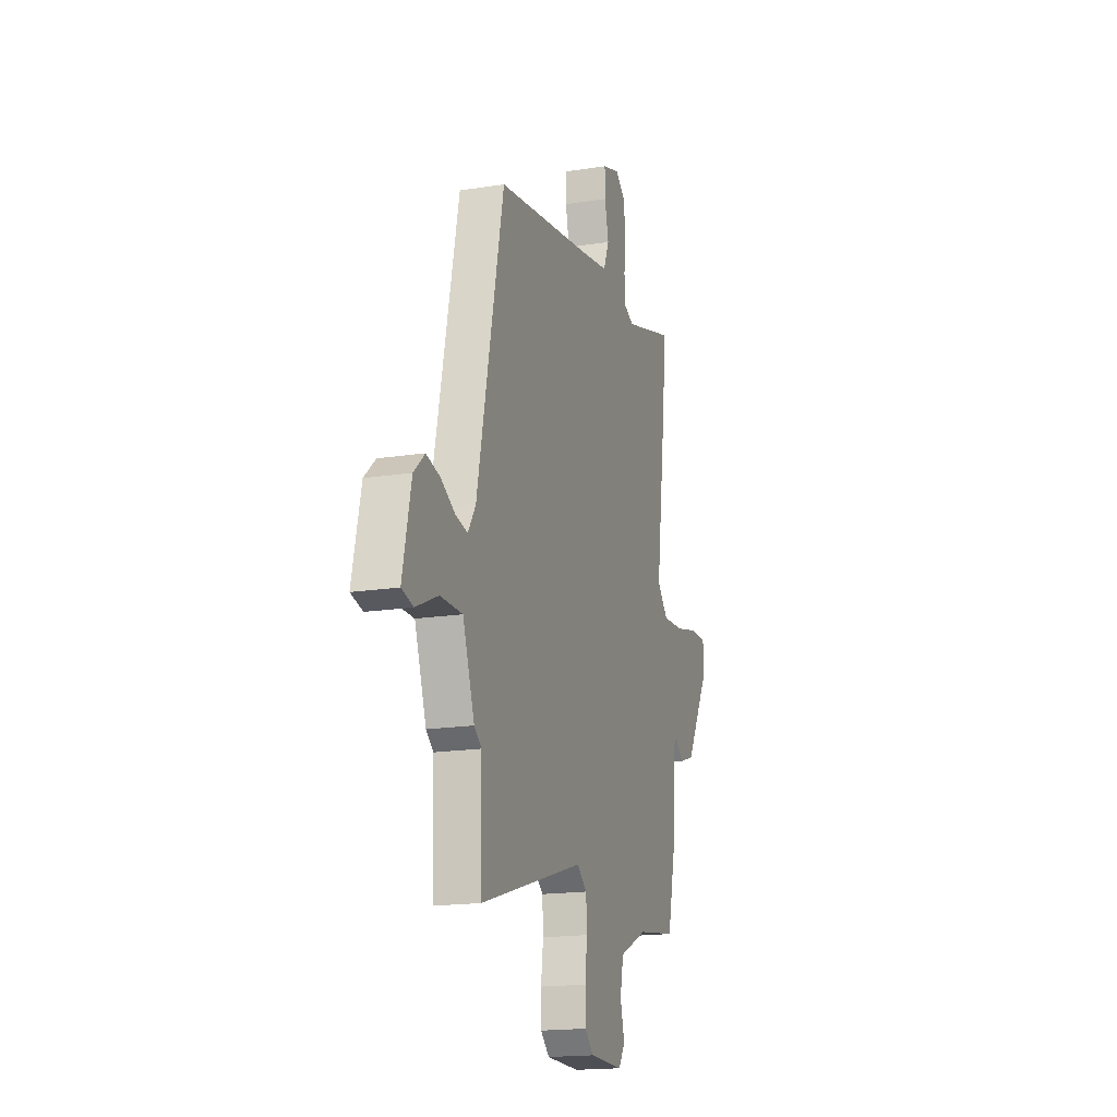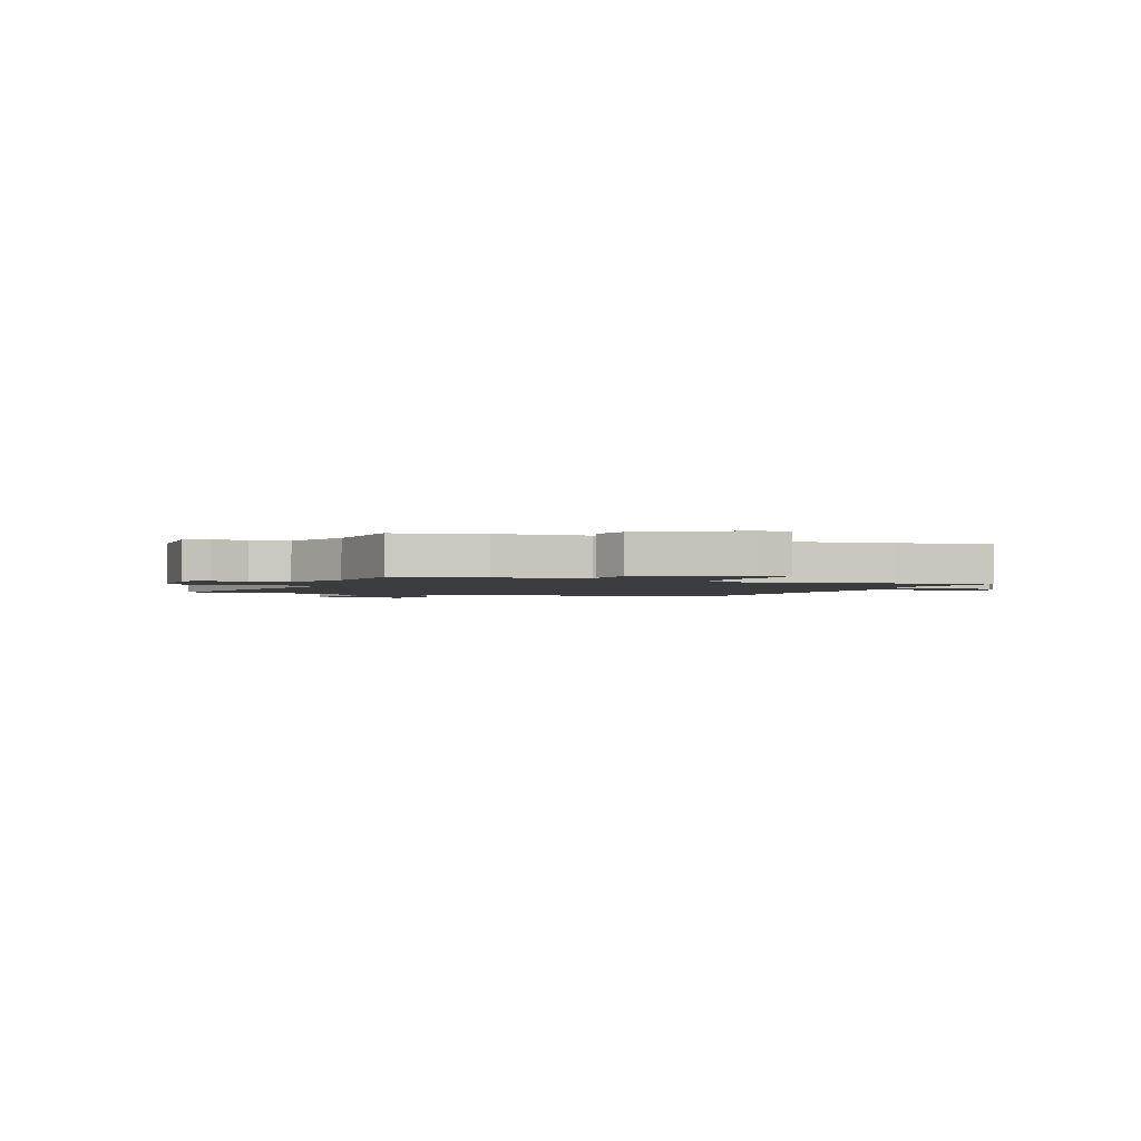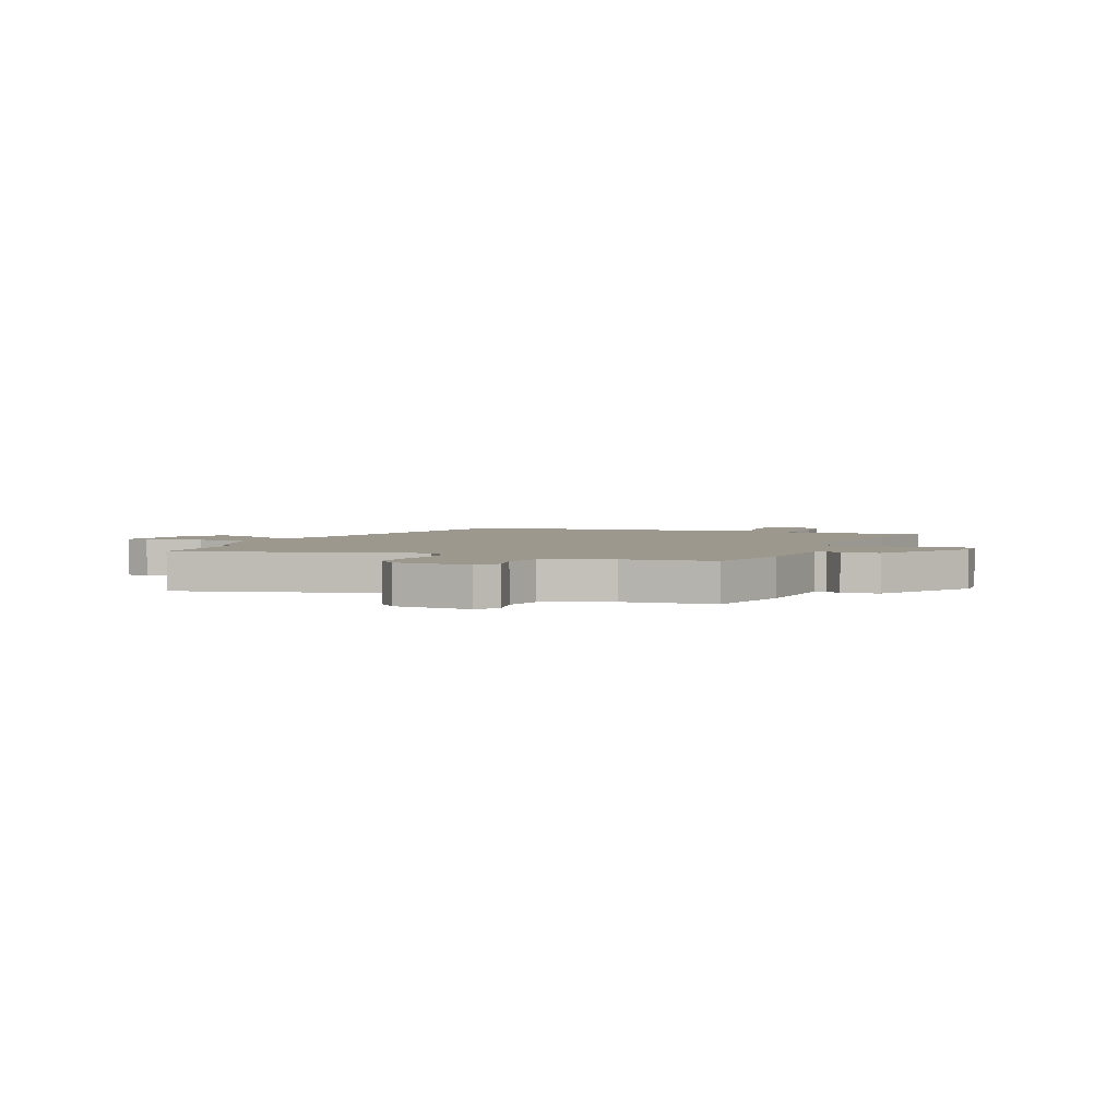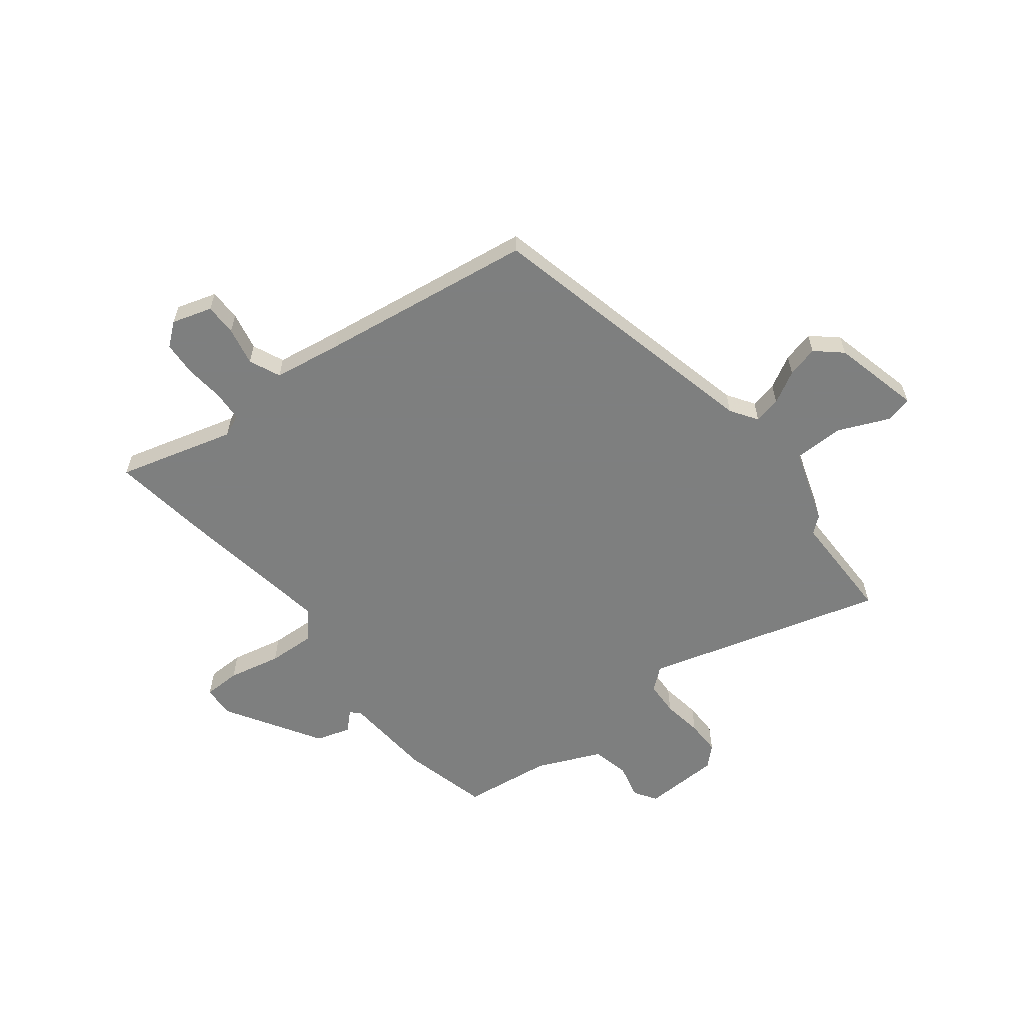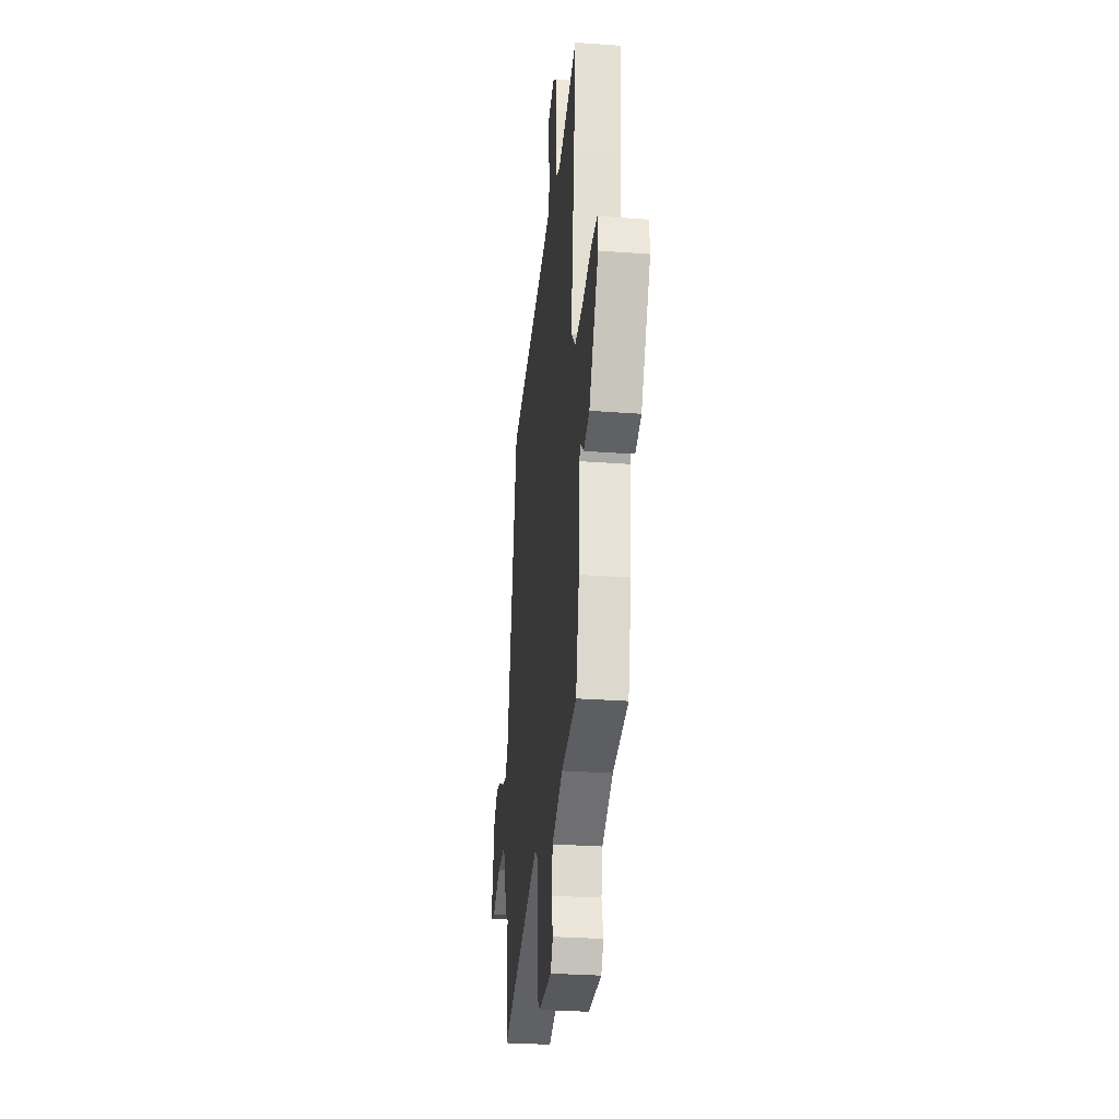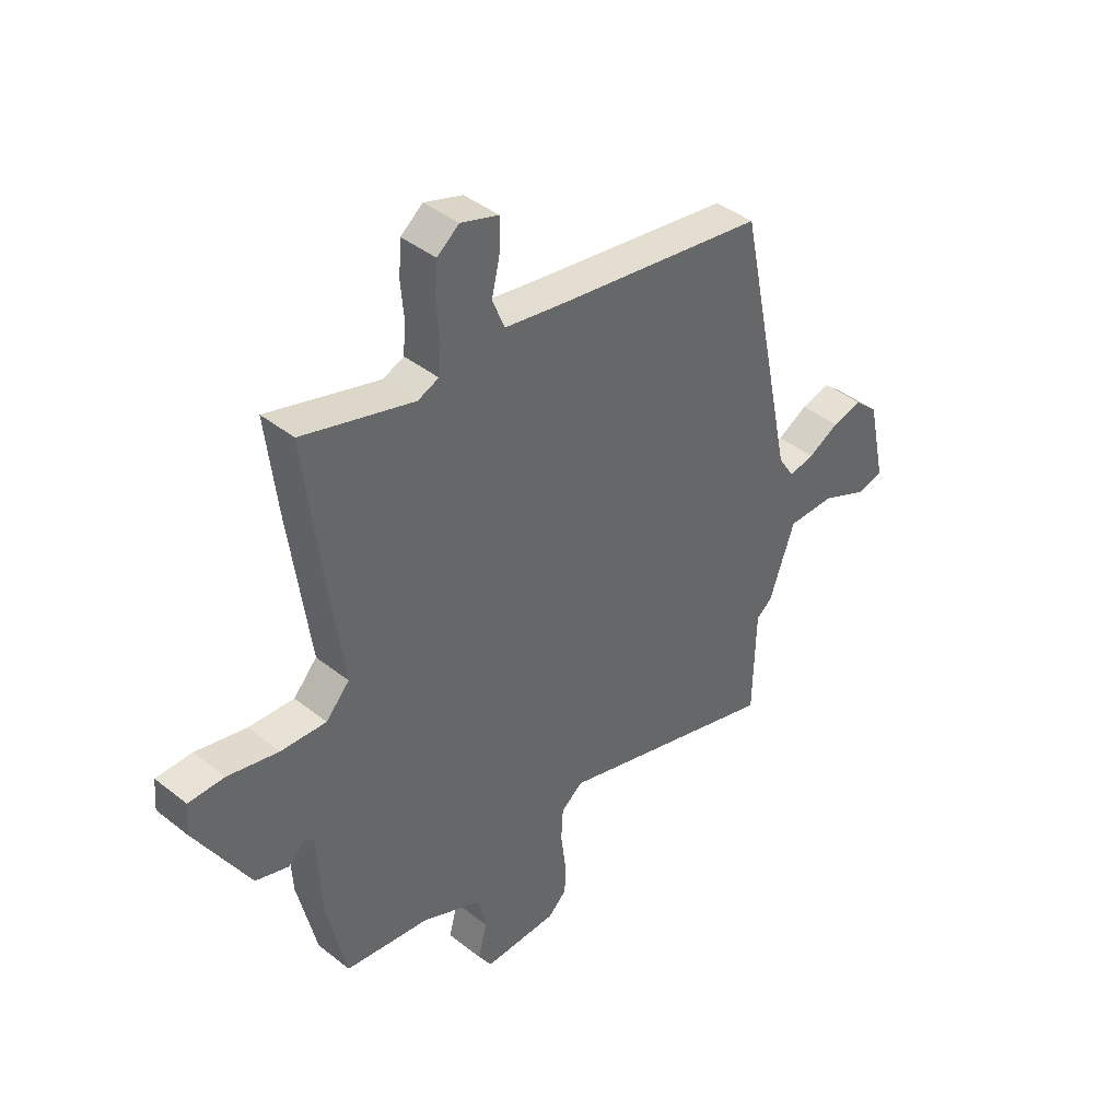
<metadata>
{"format":"obj","ext":"obj","renderer":"f3d","projection":"perspective","resolution":1024,"background":"white","views":[{"elev":-17.7,"azim":107.2,"up":"+Z"},{"elev":-2.1,"azim":-110.4,"up":"+Y"},{"elev":3.2,"azim":-155.2,"up":"+Y"},{"elev":-59.6,"azim":39.1,"up":"+Y"},{"elev":-29.8,"azim":-96.2,"up":"+Z"},{"elev":41.8,"azim":-46.4,"up":"+Z"}]}
</metadata>
<code>
v -0.491 0.07 0.419
v -0.512 0.07 0.604
v -0.29 0.07 0.538
v -0.248 0.07 0.555
v -0.243 0.07 0.614
v -0.249 0.07 0.688
v -0.244 0.07 0.755
v -0.2 0.07 0.789
v -0.124 0.07 0.764
v -0.125 0.07 0.703
v -0.142 0.07 0.63
v -0.117 0.07 0.57
v 0.012 0.07 0.547
v 0.421 0.07 0.481
v 0.536 0.07 -0.064
v 0.569 0.07 -0.116
v 0.621 0.07 -0.106
v 0.683 0.07 -0.073
v 0.743 0.07 -0.059
v 0.791 0.07 -0.103
v 0.828 0.07 -0.271
v 0.777 0.07 -0.283
v 0.681 0.07 -0.239
v 0.585 0.07 -0.238
v 0.534 0.07 -0.382
v 0.502 0.07 -0.407
v 0.497 0.07 -0.62
v 0.045 0.07 -0.481
v 0.002 0.07 -0.515
v -0.002 0.07 -0.581
v 0.008 0.07 -0.658
v 0.007 0.07 -0.724
v -0.031 0.07 -0.759
v -0.178 0.07 -0.761
v -0.205 0.07 -0.718
v -0.187 0.07 -0.65
v -0.202 0.07 -0.579
v -0.323 0.07 -0.523
v -0.493 0.07 -0.498
v -0.531 0.07 -0.332
v -0.54 0.07 -0.159
v -0.557 0.07 -0.142
v -0.592 0.07 -0.175
v -0.658 0.07 -0.153
v -0.765 0.07 0.031
v -0.76 0.07 0.092
v -0.689 0.07 0.092
v -0.588 0.07 0.068
v -0.497 0.07 0.062
v -0.45 0.07 0.113
v -0.491 0 0.419
v -0.512 0 0.604
v -0.29 0 0.538
v -0.248 0 0.555
v -0.243 0 0.614
v -0.249 0 0.688
v -0.244 0 0.755
v -0.2 0 0.789
v -0.124 0 0.764
v -0.125 0 0.703
v -0.142 0 0.63
v -0.117 0 0.57
v 0.012 0 0.547
v 0.421 0 0.481
v 0.536 0 -0.064
v 0.569 0 -0.116
v 0.621 0 -0.106
v 0.683 0 -0.073
v 0.743 0 -0.059
v 0.791 0 -0.103
v 0.828 0 -0.271
v 0.777 0 -0.283
v 0.681 0 -0.239
v 0.585 0 -0.238
v 0.534 0 -0.382
v 0.502 0 -0.407
v 0.497 0 -0.62
v 0.045 0 -0.481
v 0.002 0 -0.515
v -0.002 0 -0.581
v 0.008 0 -0.658
v 0.007 0 -0.724
v -0.031 0 -0.759
v -0.178 0 -0.761
v -0.205 0 -0.718
v -0.187 0 -0.65
v -0.202 0 -0.579
v -0.323 0 -0.523
v -0.493 0 -0.498
v -0.531 0 -0.332
v -0.54 0 -0.159
v -0.557 0 -0.142
v -0.592 0 -0.175
v -0.658 0 -0.153
v -0.765 0 0.031
v -0.76 0 0.092
v -0.689 0 0.092
v -0.588 0 0.068
v -0.497 0 0.062
v -0.45 0 0.113
f 45 46 47 48
f 45 48 49
f 42 43 44 45
f 42 45 49
f 41 42 49 50
f 38 39 40 41
f 37 38 41 50
f 33 34 35 36
f 33 36 37
f 30 31 32 33
f 29 30 33 37
f 28 29 37 50
f 26 27 28 50
f 24 25 26 50
f 20 21 22 23
f 17 18 19 20
f 16 17 20 23
f 13 14 15
f 12 13 15 16
f 8 9 10 11
f 6 7 8 11
f 5 6 11 12
f 4 5 12 16
f 50 1 2 3
f 16 23 24 50
f 3 4 16 50
f 98 97 96 95
f 99 98 95
f 95 94 93 92
f 99 95 92
f 100 99 92 91
f 91 90 89 88
f 100 91 88 87
f 86 85 84 83
f 87 86 83
f 83 82 81 80
f 87 83 80 79
f 100 87 79 78
f 100 78 77 76
f 100 76 75 74
f 73 72 71 70
f 70 69 68 67
f 73 70 67 66
f 65 64 63
f 66 65 63 62
f 61 60 59 58
f 61 58 57 56
f 62 61 56 55
f 66 62 55 54
f 53 52 51 100
f 100 74 73 66
f 100 66 54 53
f 1 51 52 2
f 2 52 53 3
f 3 53 54 4
f 4 54 55 5
f 5 55 56 6
f 6 56 57 7
f 7 57 58 8
f 8 58 59 9
f 9 59 60 10
f 10 60 61 11
f 11 61 62 12
f 12 62 63 13
f 13 63 64 14
f 14 64 65 15
f 15 65 66 16
f 16 66 67 17
f 17 67 68 18
f 18 68 69 19
f 19 69 70 20
f 20 70 71 21
f 21 71 72 22
f 22 72 73 23
f 23 73 74 24
f 24 74 75 25
f 25 75 76 26
f 26 76 77 27
f 27 77 78 28
f 28 78 79 29
f 29 79 80 30
f 30 80 81 31
f 31 81 82 32
f 32 82 83 33
f 33 83 84 34
f 34 84 85 35
f 35 85 86 36
f 36 86 87 37
f 37 87 88 38
f 38 88 89 39
f 39 89 90 40
f 40 90 91 41
f 41 91 92 42
f 42 92 93 43
f 43 93 94 44
f 44 94 95 45
f 45 95 96 46
f 46 96 97 47
f 47 97 98 48
f 48 98 99 49
f 49 99 100 50
f 50 100 51 1

</code>
